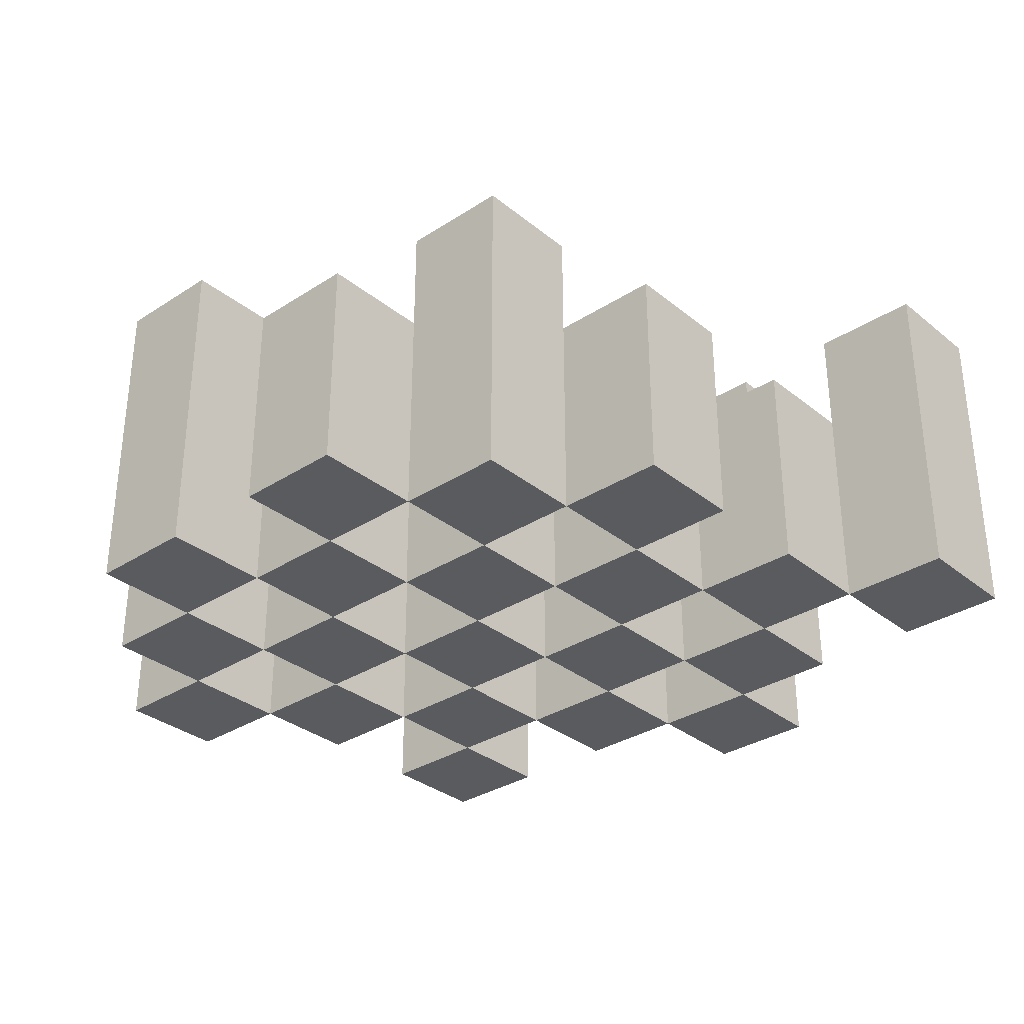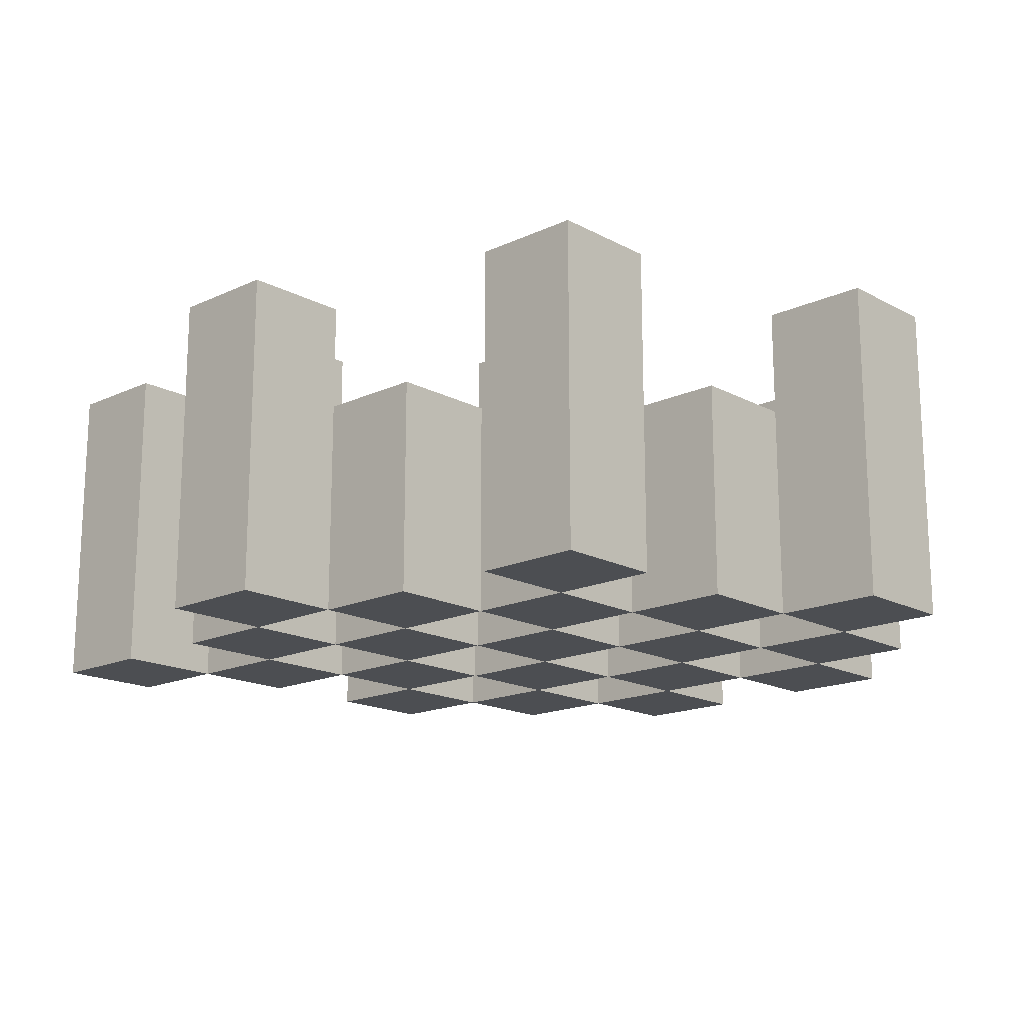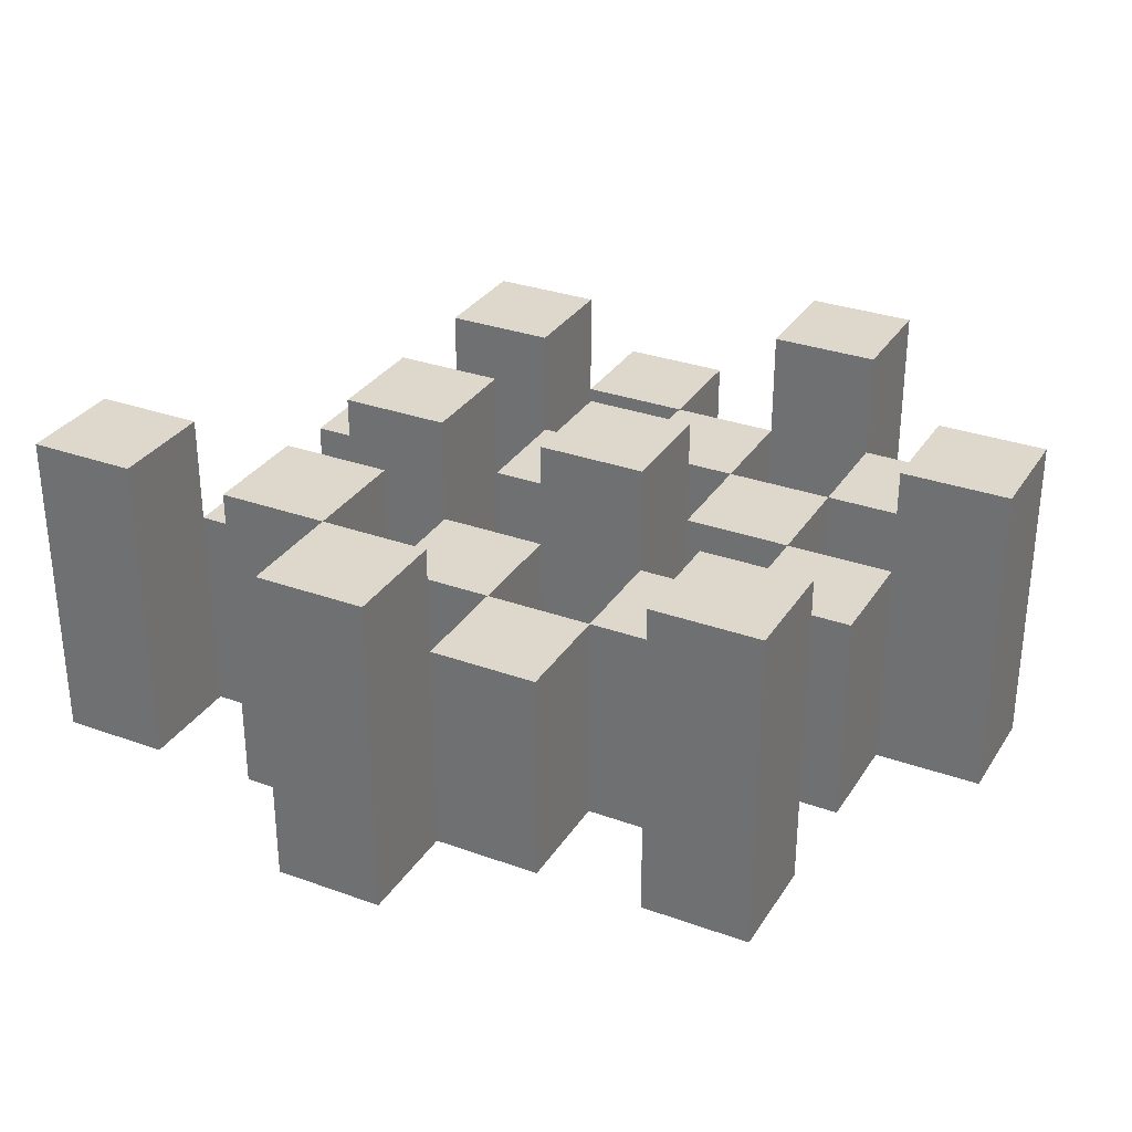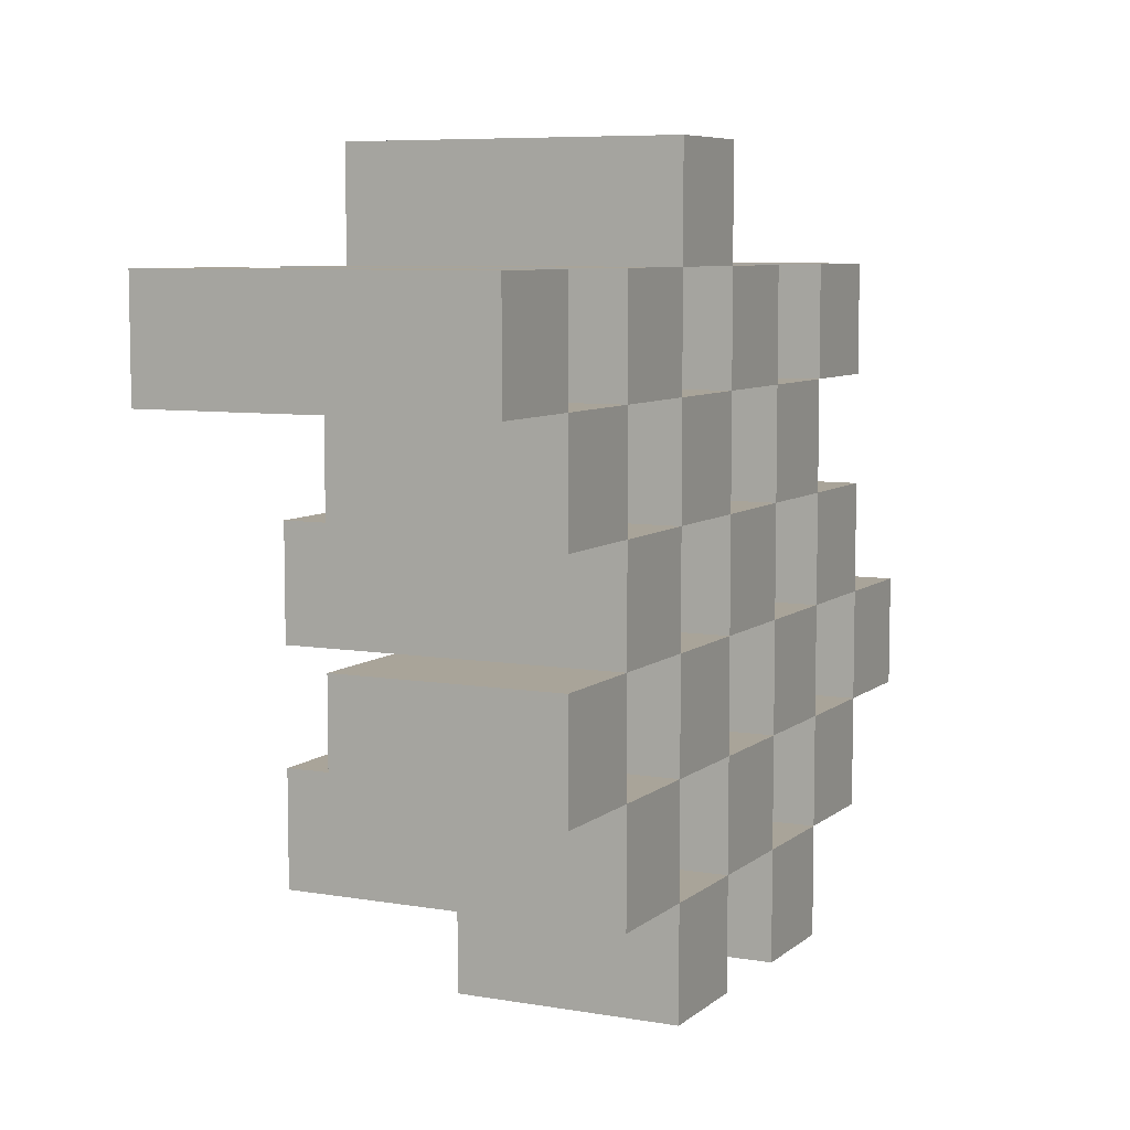
<metadata>
{"format":"obj","ext":"obj","renderer":"f3d","projection":"perspective","resolution":1024,"background":"white","views":[{"elev":-32.5,"azim":-138.1,"up":"+Y"},{"elev":-16.8,"azim":43.0,"up":"+Y"},{"elev":31.1,"azim":27.2,"up":"+Y"},{"elev":7.2,"azim":-63.8,"up":"+Z"}]}
</metadata>
<code>
o
v 15.4 0.9 8.1
v 15.4 0.9 8.2
v 15.4 1.2 8.1
v 15.4 1.2 8.2
v 15.3 0.9 8
v 15.3 0.9 8.1
v 15.3 0.9 8.2
v 15.3 0.9 8.3
v 15.3 0.9 8.4
v 15.3 0.9 8.5
v 15.3 1.1 8
v 15.3 1.1 8.1
v 15.3 1.1 8.2
v 15.3 1.1 8.3
v 15.3 1.2 8.4
v 15.3 1.2 8.5
v 15.2 0.9 7.9
v 15.2 0.9 8
v 15.2 0.9 8.1
v 15.2 0.9 8.2
v 15.2 0.9 8.3
v 15.2 0.9 8.4
v 15.2 1.1 8
v 15.2 1.1 8.1
v 15.2 1.1 8.2
v 15.2 1.1 8.3
v 15.2 1.1 8.4
v 15.2 1.2 7.9
v 15.2 1.2 8
v 15.1 0.9 8
v 15.1 0.9 8.1
v 15.1 0.9 8.2
v 15.1 0.9 8.3
v 15.1 0.9 8.4
v 15.1 0.9 8.5
v 15.1 1.1 8
v 15.1 1.1 8.1
v 15.1 1.1 8.2
v 15.1 1.1 8.3
v 15.1 1.1 8.4
v 15.1 1.1 8.5
v 15.1 1.2 8.2
v 15.1 1.2 8.3
v 15 0.9 7.9
v 15 0.9 8
v 15 0.9 8.1
v 15 0.9 8.2
v 15 0.9 8.3
v 15 0.9 8.4
v 15 0.9 8.5
v 15 0.9 8.6
v 15 1.1 7.9
v 15 1.1 8
v 15 1.1 8.1
v 15 1.1 8.2
v 15 1.1 8.3
v 15 1.1 8.4
v 15 1.1 8.5
v 15 1.2 8.5
v 15 1.2 8.6
v 14.9 0.9 8
v 14.9 0.9 8.1
v 14.9 0.9 8.2
v 14.9 0.9 8.3
v 14.9 0.9 8.4
v 14.9 0.9 8.5
v 14.9 1.1 8
v 14.9 1.1 8.1
v 14.9 1.1 8.2
v 14.9 1.1 8.3
v 14.9 1.1 8.4
v 14.9 1.2 8
v 14.9 1.2 8.1
v 14.9 1.2 8.2
v 14.9 1.2 8.3
v 14.9 1.2 8.4
v 14.9 1.2 8.5
v 14.8 0.9 8.1
v 14.8 0.9 8.2
v 14.8 0.9 8.3
v 14.8 0.9 8.4
v 14.8 1.1 8.1
v 14.8 1.1 8.2
v 14.8 1.1 8.3
v 14.8 1.1 8.4
v 14.7 0.9 8.4
v 14.7 0.9 8.5
v 14.7 1.1 8.4
v 14.7 1.2 8.4
v 14.7 1.2 8.5
v 15.3 0.9 8.1
v 15.3 0.9 8.2
v 15.3 1.1 8.1
v 15.3 1.1 8.2
v 15.3 1.2 8.1
v 15.3 1.2 8.2
v 15.2 0.9 8
v 15.2 0.9 8.1
v 15.2 0.9 8.2
v 15.2 0.9 8.3
v 15.2 0.9 8.4
v 15.2 0.9 8.5
v 15.2 1.1 8
v 15.2 1.1 8.1
v 15.2 1.1 8.2
v 15.2 1.1 8.3
v 15.2 1.1 8.4
v 15.2 1.2 8.4
v 15.2 1.2 8.5
v 15.1 0.9 7.9
v 15.1 0.9 8
v 15.1 0.9 8.1
v 15.1 0.9 8.2
v 15.1 0.9 8.3
v 15.1 0.9 8.4
v 15.1 1.1 8
v 15.1 1.1 8.1
v 15.1 1.1 8.2
v 15.1 1.1 8.3
v 15.1 1.1 8.4
v 15.1 1.2 7.9
v 15.1 1.2 8
v 15 0.9 8
v 15 0.9 8.1
v 15 0.9 8.2
v 15 0.9 8.3
v 15 0.9 8.4
v 15 0.9 8.5
v 15 1.1 8
v 15 1.1 8.1
v 15 1.1 8.2
v 15 1.1 8.3
v 15 1.1 8.4
v 15 1.1 8.5
v 15 1.2 8.2
v 15 1.2 8.3
v 14.9 0.9 7.9
v 14.9 0.9 8
v 14.9 0.9 8.1
v 14.9 0.9 8.2
v 14.9 0.9 8.3
v 14.9 0.9 8.4
v 14.9 0.9 8.5
v 14.9 0.9 8.6
v 14.9 1.1 7.9
v 14.9 1.1 8
v 14.9 1.1 8.1
v 14.9 1.1 8.2
v 14.9 1.1 8.3
v 14.9 1.1 8.4
v 14.9 1.2 8.5
v 14.9 1.2 8.6
v 14.8 0.9 8
v 14.8 0.9 8.1
v 14.8 0.9 8.2
v 14.8 0.9 8.3
v 14.8 0.9 8.4
v 14.8 0.9 8.5
v 14.8 1.1 8.1
v 14.8 1.1 8.2
v 14.8 1.1 8.3
v 14.8 1.1 8.4
v 14.8 1.2 8
v 14.8 1.2 8.1
v 14.8 1.2 8.2
v 14.8 1.2 8.3
v 14.8 1.2 8.4
v 14.8 1.2 8.5
v 14.7 0.9 8.1
v 14.7 0.9 8.2
v 14.7 0.9 8.3
v 14.7 0.9 8.4
v 14.7 1.1 8.1
v 14.7 1.1 8.2
v 14.7 1.1 8.3
v 14.7 1.1 8.4
v 14.6 0.9 8.4
v 14.6 0.9 8.5
v 14.6 1.2 8.4
v 14.6 1.2 8.5
v 15.2 0.9 7.9
v 15.2 1.2 7.9
v 15.1 0.9 7.9
v 15.1 1.2 7.9
v 15 0.9 7.9
v 15 1.1 7.9
v 14.9 0.9 7.9
v 14.9 1.1 7.9
v 15.3 0.9 8
v 15.3 1.1 8
v 15.2 0.9 8
v 15.2 1.1 8
v 15.1 0.9 8
v 15.1 1.1 8
v 15 0.9 8
v 15 1.1 8
v 14.9 0.9 8
v 14.9 1.1 8
v 14.9 1.2 8
v 14.8 0.9 8
v 14.8 1.2 8
v 15.4 0.9 8.1
v 15.4 1.2 8.1
v 15.3 0.9 8.1
v 15.3 1.1 8.1
v 15.3 1.2 8.1
v 15.2 0.9 8.1
v 15.2 1.1 8.1
v 15.1 0.9 8.1
v 15.1 1.1 8.1
v 15 0.9 8.1
v 15 1.1 8.1
v 14.9 0.9 8.1
v 14.9 1.1 8.1
v 14.8 0.9 8.1
v 14.8 1.1 8.1
v 14.7 0.9 8.1
v 14.7 1.1 8.1
v 15.3 0.9 8.2
v 15.3 1.1 8.2
v 15.2 0.9 8.2
v 15.2 1.1 8.2
v 15.1 0.9 8.2
v 15.1 1.1 8.2
v 15.1 1.2 8.2
v 15 0.9 8.2
v 15 1.1 8.2
v 15 1.2 8.2
v 14.9 0.9 8.2
v 14.9 1.1 8.2
v 14.9 1.2 8.2
v 14.8 0.9 8.2
v 14.8 1.1 8.2
v 14.8 1.2 8.2
v 15.2 0.9 8.3
v 15.2 1.1 8.3
v 15.1 0.9 8.3
v 15.1 1.1 8.3
v 15 0.9 8.3
v 15 1.1 8.3
v 14.9 0.9 8.3
v 14.9 1.1 8.3
v 14.8 0.9 8.3
v 14.8 1.1 8.3
v 14.7 0.9 8.3
v 14.7 1.1 8.3
v 15.3 0.9 8.4
v 15.3 1.2 8.4
v 15.2 0.9 8.4
v 15.2 1.1 8.4
v 15.2 1.2 8.4
v 15.1 0.9 8.4
v 15.1 1.1 8.4
v 15 0.9 8.4
v 15 1.1 8.4
v 14.9 0.9 8.4
v 14.9 1.1 8.4
v 14.9 1.2 8.4
v 14.8 0.9 8.4
v 14.8 1.1 8.4
v 14.8 1.2 8.4
v 14.7 0.9 8.4
v 14.7 1.1 8.4
v 14.7 1.2 8.4
v 14.6 0.9 8.4
v 14.6 1.2 8.4
v 15 0.9 8.5
v 15 1.1 8.5
v 15 1.2 8.5
v 14.9 0.9 8.5
v 14.9 1.2 8.5
v 15.2 0.9 8
v 15.2 1.1 8
v 15.2 1.2 8
v 15.1 0.9 8
v 15.1 1.1 8
v 15.1 1.2 8
v 15 0.9 8
v 15 1.1 8
v 14.9 0.9 8
v 14.9 1.1 8
v 15.3 0.9 8.1
v 15.3 1.1 8.1
v 15.2 0.9 8.1
v 15.2 1.1 8.1
v 15.1 0.9 8.1
v 15.1 1.1 8.1
v 15 0.9 8.1
v 15 1.1 8.1
v 14.9 0.9 8.1
v 14.9 1.1 8.1
v 14.9 1.2 8.1
v 14.8 0.9 8.1
v 14.8 1.1 8.1
v 14.8 1.2 8.1
v 15.4 0.9 8.2
v 15.4 1.2 8.2
v 15.3 0.9 8.2
v 15.3 1.1 8.2
v 15.3 1.2 8.2
v 15.2 0.9 8.2
v 15.2 1.1 8.2
v 15.1 0.9 8.2
v 15.1 1.1 8.2
v 15 0.9 8.2
v 15 1.1 8.2
v 14.9 0.9 8.2
v 14.9 1.1 8.2
v 14.8 0.9 8.2
v 14.8 1.1 8.2
v 14.7 0.9 8.2
v 14.7 1.1 8.2
v 15.3 0.9 8.3
v 15.3 1.1 8.3
v 15.2 0.9 8.3
v 15.2 1.1 8.3
v 15.1 0.9 8.3
v 15.1 1.1 8.3
v 15.1 1.2 8.3
v 15 0.9 8.3
v 15 1.1 8.3
v 15 1.2 8.3
v 14.9 0.9 8.3
v 14.9 1.1 8.3
v 14.9 1.2 8.3
v 14.8 0.9 8.3
v 14.8 1.1 8.3
v 14.8 1.2 8.3
v 15.2 0.9 8.4
v 15.2 1.1 8.4
v 15.1 0.9 8.4
v 15.1 1.1 8.4
v 15 0.9 8.4
v 15 1.1 8.4
v 14.9 0.9 8.4
v 14.9 1.1 8.4
v 14.8 0.9 8.4
v 14.8 1.1 8.4
v 14.7 0.9 8.4
v 14.7 1.1 8.4
v 15.3 0.9 8.5
v 15.3 1.2 8.5
v 15.2 0.9 8.5
v 15.2 1.2 8.5
v 15.1 0.9 8.5
v 15.1 1.1 8.5
v 15 0.9 8.5
v 15 1.1 8.5
v 14.9 0.9 8.5
v 14.9 1.2 8.5
v 14.8 0.9 8.5
v 14.8 1.2 8.5
v 14.7 0.9 8.5
v 14.7 1.2 8.5
v 14.6 0.9 8.5
v 14.6 1.2 8.5
v 15 0.9 8.6
v 15 1.2 8.6
v 14.9 0.9 8.6
v 14.9 1.2 8.6
v 15.2 0.9 7.9
v 15.1 0.9 7.9
v 15 0.9 7.9
v 14.9 0.9 7.9
v 15.3 0.9 8
v 15.2 0.9 8
v 15.1 0.9 8
v 15 0.9 8
v 14.9 0.9 8
v 14.8 0.9 8
v 15.4 0.9 8.1
v 15.3 0.9 8.1
v 15.2 0.9 8.1
v 15.1 0.9 8.1
v 15 0.9 8.1
v 14.9 0.9 8.1
v 14.8 0.9 8.1
v 14.7 0.9 8.1
v 15.4 0.9 8.2
v 15.3 0.9 8.2
v 15.2 0.9 8.2
v 15.1 0.9 8.2
v 15 0.9 8.2
v 14.9 0.9 8.2
v 14.8 0.9 8.2
v 14.7 0.9 8.2
v 15.3 0.9 8.3
v 15.2 0.9 8.3
v 15.1 0.9 8.3
v 15 0.9 8.3
v 14.9 0.9 8.3
v 14.8 0.9 8.3
v 14.7 0.9 8.3
v 15.3 0.9 8.4
v 15.2 0.9 8.4
v 15.1 0.9 8.4
v 15 0.9 8.4
v 14.9 0.9 8.4
v 14.8 0.9 8.4
v 14.7 0.9 8.4
v 14.6 0.9 8.4
v 15.3 0.9 8.5
v 15.2 0.9 8.5
v 15.1 0.9 8.5
v 15 0.9 8.5
v 14.9 0.9 8.5
v 14.8 0.9 8.5
v 14.7 0.9 8.5
v 14.6 0.9 8.5
v 15 0.9 8.6
v 14.9 0.9 8.6
v 15 1.1 7.9
v 14.9 1.1 7.9
v 15.3 1.1 8
v 15.2 1.1 8
v 15.1 1.1 8
v 15 1.1 8
v 14.9 1.1 8
v 15.3 1.1 8.1
v 15.2 1.1 8.1
v 15.1 1.1 8.1
v 15 1.1 8.1
v 14.9 1.1 8.1
v 14.8 1.1 8.1
v 14.7 1.1 8.1
v 15.3 1.1 8.2
v 15.2 1.1 8.2
v 15.1 1.1 8.2
v 15 1.1 8.2
v 14.9 1.1 8.2
v 14.8 1.1 8.2
v 14.7 1.1 8.2
v 15.3 1.1 8.3
v 15.2 1.1 8.3
v 15.1 1.1 8.3
v 15 1.1 8.3
v 14.9 1.1 8.3
v 14.8 1.1 8.3
v 14.7 1.1 8.3
v 15.2 1.1 8.4
v 15.1 1.1 8.4
v 15 1.1 8.4
v 14.9 1.1 8.4
v 14.8 1.1 8.4
v 14.7 1.1 8.4
v 15.1 1.1 8.5
v 15 1.1 8.5
v 15.2 1.2 7.9
v 15.1 1.2 7.9
v 15.2 1.2 8
v 15.1 1.2 8
v 14.9 1.2 8
v 14.8 1.2 8
v 15.4 1.2 8.1
v 15.3 1.2 8.1
v 14.9 1.2 8.1
v 14.8 1.2 8.1
v 15.4 1.2 8.2
v 15.3 1.2 8.2
v 15.1 1.2 8.2
v 15 1.2 8.2
v 14.9 1.2 8.2
v 14.8 1.2 8.2
v 15.1 1.2 8.3
v 15 1.2 8.3
v 14.9 1.2 8.3
v 14.8 1.2 8.3
v 15.3 1.2 8.4
v 15.2 1.2 8.4
v 14.9 1.2 8.4
v 14.8 1.2 8.4
v 14.7 1.2 8.4
v 14.6 1.2 8.4
v 15.3 1.2 8.5
v 15.2 1.2 8.5
v 15 1.2 8.5
v 14.9 1.2 8.5
v 14.8 1.2 8.5
v 14.7 1.2 8.5
v 14.6 1.2 8.5
v 15 1.2 8.6
v 14.9 1.2 8.6
f 3 2 1
f 4 2 3
f 11 6 5
f 12 6 11
f 13 8 7
f 14 8 13
f 15 10 9
f 16 10 15
f 23 18 17
f 24 20 19
f 25 20 24
f 26 22 21
f 27 22 26
f 28 23 17
f 29 23 28
f 36 31 30
f 37 31 36
f 38 33 32
f 39 33 38
f 40 35 34
f 41 35 40
f 42 39 38
f 43 39 42
f 52 45 44
f 53 45 52
f 54 47 46
f 55 47 54
f 56 49 48
f 57 49 56
f 58 51 50
f 59 51 58
f 60 51 59
f 67 62 61
f 68 62 67
f 69 64 63
f 70 64 69
f 71 66 65
f 72 68 67
f 73 68 72
f 74 70 69
f 75 70 74
f 76 66 71
f 77 66 76
f 82 79 78
f 83 79 82
f 84 81 80
f 85 81 84
f 88 87 86
f 89 87 88
f 90 87 89
f 91 92 93
f 93 92 94
f 93 94 95
f 95 94 96
f 97 98 103
f 103 98 104
f 99 100 105
f 105 100 106
f 101 102 107
f 107 102 108
f 108 102 109
f 110 111 116
f 112 113 117
f 117 113 118
f 114 115 119
f 119 115 120
f 110 116 121
f 121 116 122
f 123 124 129
f 129 124 130
f 125 126 131
f 131 126 132
f 127 128 133
f 133 128 134
f 131 132 135
f 135 132 136
f 137 138 145
f 145 138 146
f 139 140 147
f 147 140 148
f 141 142 149
f 149 142 150
f 143 144 151
f 151 144 152
f 153 154 159
f 155 156 160
f 160 156 161
f 157 158 162
f 153 159 163
f 163 159 164
f 160 161 165
f 165 161 166
f 162 158 167
f 167 158 168
f 169 170 173
f 173 170 174
f 171 172 175
f 175 172 176
f 177 178 179
f 179 178 180
f 183 182 181
f 184 182 183
f 187 186 185
f 188 186 187
f 191 190 189
f 192 190 191
f 195 194 193
f 196 194 195
f 200 198 197
f 200 199 198
f 201 199 200
f 204 203 202
f 205 203 204
f 206 203 205
f 209 208 207
f 210 208 209
f 213 212 211
f 214 212 213
f 217 216 215
f 218 216 217
f 221 220 219
f 222 220 221
f 226 224 223
f 226 225 224
f 227 225 226
f 228 225 227
f 232 230 229
f 232 231 230
f 233 231 232
f 234 231 233
f 237 236 235
f 238 236 237
f 241 240 239
f 242 240 241
f 245 244 243
f 246 244 245
f 249 248 247
f 250 248 249
f 251 248 250
f 254 253 252
f 255 253 254
f 259 257 256
f 259 258 257
f 260 258 259
f 261 258 260
f 265 263 262
f 265 264 263
f 266 264 265
f 270 268 267
f 270 269 268
f 271 269 270
f 272 273 275
f 273 274 275
f 275 274 276
f 276 274 277
f 278 279 280
f 280 279 281
f 282 283 284
f 284 283 285
f 286 287 288
f 288 287 289
f 290 291 293
f 291 292 293
f 293 292 294
f 294 292 295
f 296 297 298
f 298 297 299
f 299 297 300
f 301 302 303
f 303 302 304
f 305 306 307
f 307 306 308
f 309 310 311
f 311 310 312
f 313 314 315
f 315 314 316
f 317 318 320
f 318 319 320
f 320 319 321
f 321 319 322
f 323 324 326
f 324 325 326
f 326 325 327
f 327 325 328
f 329 330 331
f 331 330 332
f 333 334 335
f 335 334 336
f 337 338 339
f 339 338 340
f 341 342 343
f 343 342 344
f 345 346 347
f 347 346 348
f 349 350 351
f 351 350 352
f 353 354 355
f 355 354 356
f 357 358 359
f 359 358 360
f 366 362 361
f 367 362 366
f 368 364 363
f 369 364 368
f 372 366 365
f 373 366 372
f 374 368 367
f 375 368 374
f 376 370 369
f 377 370 376
f 379 372 371
f 380 372 379
f 381 374 373
f 382 374 381
f 383 376 375
f 384 376 383
f 385 378 377
f 386 378 385
f 387 381 380
f 388 381 387
f 389 383 382
f 390 383 389
f 391 385 384
f 392 385 391
f 395 389 388
f 396 389 395
f 397 391 390
f 398 391 397
f 399 393 392
f 400 393 399
f 402 395 394
f 403 395 402
f 404 397 396
f 405 397 404
f 406 399 398
f 407 399 406
f 408 401 400
f 409 401 408
f 410 406 405
f 411 406 410
f 412 413 417
f 417 413 418
f 414 415 419
f 419 415 420
f 416 417 421
f 421 417 422
f 420 421 427
f 427 421 428
f 422 423 429
f 429 423 430
f 424 425 431
f 431 425 432
f 426 427 433
f 433 427 434
f 434 435 440
f 440 435 441
f 436 437 442
f 442 437 443
f 438 439 444
f 444 439 445
f 441 442 446
f 446 442 447
f 448 449 450
f 450 449 451
f 452 453 456
f 456 453 457
f 454 455 458
f 458 455 459
f 460 461 464
f 464 461 465
f 462 463 466
f 466 463 467
f 468 469 474
f 474 469 475
f 470 471 477
f 477 471 478
f 472 473 479
f 479 473 480
f 476 477 481
f 481 477 482

</code>
